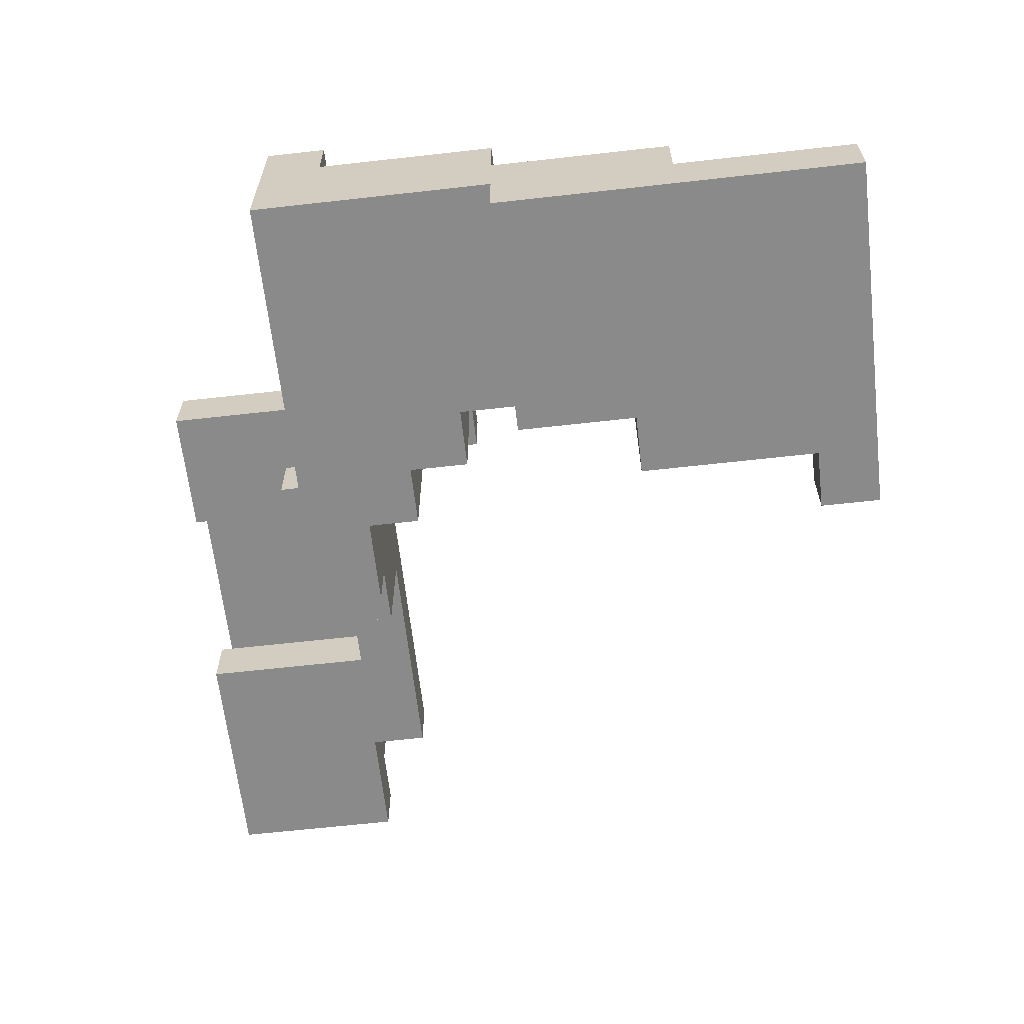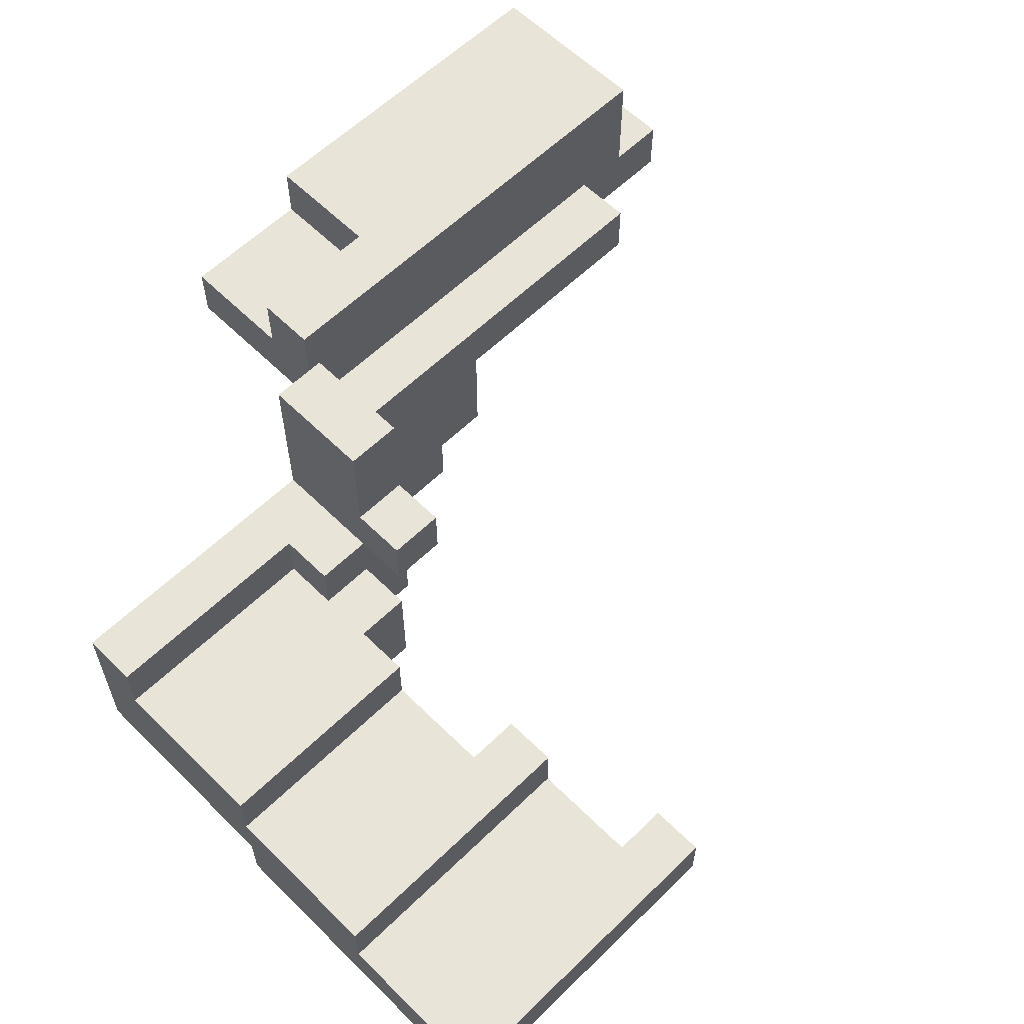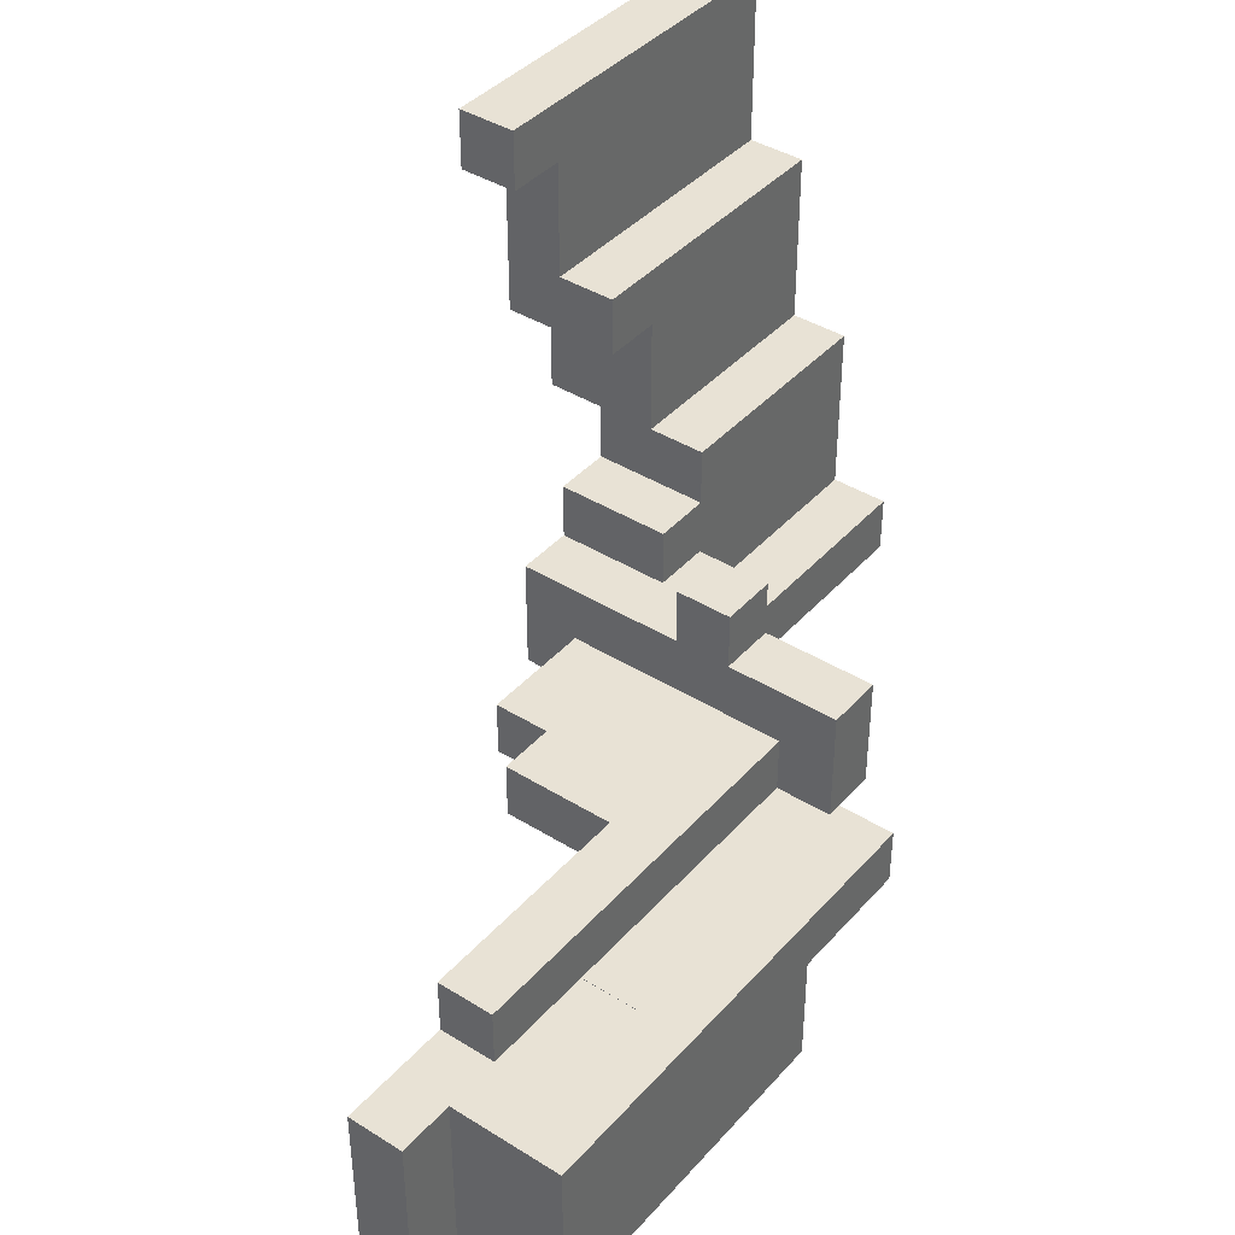
<metadata>
{"format":"obj","ext":"obj","renderer":"f3d","projection":"perspective","resolution":1024,"background":"white","views":[{"elev":-63.5,"azim":-83.5,"up":"+Y"},{"elev":59.9,"azim":-44.8,"up":"+Y"},{"elev":40.6,"azim":127.3,"up":"+Z"}]}
</metadata>
<code>
o Cube.001
v -0.7268 -0.06073 1.406
v -0.7268 -0.06073 1.283
v -0.6036 -0.06073 1.406
v -0.6036 -0.06073 1.283
v -0.4803 -0.06073 1.406
v -0.4803 -0.06073 1.283
v -0.3571 -0.06073 1.406
v -0.3571 -0.06073 1.283
v -0.7268 0.06254 1.406
v -0.7268 0.06254 1.283
v -0.6036 0.06254 1.406
v -0.6036 0.06254 1.283
v -0.4803 0.06254 1.406
v -0.4803 0.06254 1.283
v -0.3571 0.06254 1.406
v -0.3571 0.06254 1.283
v -0.7268 -0.06073 1.16
v -0.7268 -0.06073 1.037
v -0.6036 -0.06073 1.16
v -0.6036 -0.06073 1.037
v -0.7268 -0.06073 0.9133
v -0.7268 -0.06073 0.7901
v -0.6036 -0.06073 0.9133
v -0.6036 -0.06073 0.7901
v -0.4803 -0.06073 1.16
v -0.4803 -0.06073 1.037
v -0.3571 -0.06073 1.16
v -0.3571 -0.06073 1.037
v -0.4803 -0.06073 0.9133
v -0.4803 -0.06073 0.7901
v -0.3571 -0.06073 0.9133
v -0.3571 -0.06073 0.7901
v -0.7268 0.06254 1.16
v -0.7268 0.06254 1.037
v -0.7268 0.1858 1.037
v -0.6036 0.06254 1.16
v -0.6036 0.06254 1.037
v -0.6036 0.1858 1.037
v -0.7268 0.06254 0.9133
v -0.7268 0.1858 0.9133
v -0.7268 0.06254 0.7901
v -0.7268 0.1858 0.7901
v -0.6036 0.1858 0.9133
v -0.6036 0.1858 0.7901
v -0.4803 0.06254 1.16
v -0.4803 0.06254 1.037
v -0.4803 0.1858 1.037
v -0.3571 0.06254 1.16
v -0.3571 0.06254 1.037
v -0.3571 0.1858 1.037
v -0.4803 0.1858 0.9133
v -0.4803 0.1858 0.7901
v -0.3571 0.1858 0.9133
v -0.3571 0.1858 0.7901
v -0.2338 -0.06073 1.406
v -0.2338 -0.06073 1.283
v -0.1105 -0.06073 1.406
v -0.1105 -0.06073 1.283
v 0.01273 -0.06073 1.406
v 0.01273 -0.06073 1.283
v -0.2338 0.06254 1.406
v -0.2338 0.06254 1.283
v -0.1105 0.06254 1.406
v -0.1105 0.06254 1.283
v 0.01273 0.06254 1.406
v 0.01273 0.06254 1.283
v -0.2338 -0.06073 1.16
v -0.2338 -0.06073 1.037
v -0.1105 -0.06073 1.16
v -0.1105 -0.06073 1.037
v -0.2338 -0.06073 0.9133
v -0.2338 -0.06073 0.7901
v -0.1105 -0.06073 0.9133
v -0.2338 0.06254 1.16
v -0.2338 0.06254 1.037
v -0.2338 0.1858 1.037
v -0.1105 0.06254 1.16
v -0.1105 0.06254 1.037
v -0.1105 0.1858 1.037
v -0.2338 0.06254 0.9133
v -0.2338 0.1858 0.9133
v -0.2338 0.06254 0.7901
v -0.2338 0.1858 0.7901
v -0.1105 0.06254 0.9133
v -0.1105 0.1858 0.9133
v -0.7268 -0.06073 0.6668
v -0.6036 -0.06073 0.6668
v -0.4803 -0.06073 0.6668
v -0.3571 -0.06073 0.6668
v -0.7268 0.06254 0.6668
v -0.7268 0.1858 0.6668
v -0.7268 0.06254 0.5436
v -0.7268 0.1858 0.5436
v -0.6036 0.06254 0.6668
v -0.6036 0.1858 0.6668
v -0.6036 0.06254 0.5436
v -0.7268 0.3091 0.6668
v -0.7268 0.3091 0.5436
v -0.6036 0.3091 0.6668
v -0.6036 0.3091 0.5436
v -0.7268 0.06254 0.4203
v -0.7268 0.1858 0.4203
v -0.7268 0.06254 0.297
v -0.7268 0.1858 0.297
v -0.6036 0.06254 0.4203
v -0.6036 0.06254 0.297
v -0.7268 0.3091 0.4203
v -0.7268 0.3091 0.297
v -0.7268 0.4323 0.297
v -0.6036 0.3091 0.4203
v -0.6036 0.3091 0.297
v -0.6036 0.4323 0.297
v -0.4803 0.06254 0.6668
v -0.4803 0.1858 0.6668
v -0.4803 0.06254 0.5436
v -0.3571 0.06254 0.6668
v -0.3571 0.1858 0.6668
v -0.3571 0.06254 0.5436
v -0.4803 0.3091 0.6668
v -0.4803 0.3091 0.5436
v -0.3571 0.3091 0.6668
v -0.3571 0.3091 0.5436
v -0.4803 0.06254 0.4203
v -0.4803 0.06254 0.297
v -0.3571 0.06254 0.4203
v -0.3571 0.06254 0.297
v -0.4803 0.3091 0.4203
v -0.4803 0.3091 0.297
v -0.4803 0.4323 0.297
v -0.3571 0.3091 0.4203
v -0.3571 0.3091 0.297
v -0.3571 0.4323 0.297
v -0.7268 0.06254 0.1738
v -0.7268 0.1858 0.1738
v -0.6036 0.06254 0.1738
v -0.6036 0.1858 0.1738
v -0.7268 0.3091 0.1738
v -0.7268 0.4323 0.1738
v -0.6036 0.3091 0.1738
v -0.6036 0.4323 0.1738
v -0.4803 0.06254 0.1738
v -0.4803 0.1858 0.1738
v -0.3571 0.06254 0.1738
v -0.3571 0.1858 0.1738
v -0.4803 0.3091 0.1738
v -0.4803 0.4323 0.1738
v -0.3571 0.3091 0.1738
v -0.3571 0.4323 0.1738
v -0.2338 -0.06073 0.6668
v -0.2338 0.06254 0.6668
v -0.2338 0.1858 0.6668
v -0.2338 0.06254 0.5436
v -0.2338 0.1858 0.5436
v -0.1105 0.06254 0.5436
v -0.1105 0.1858 0.5436
v -0.2338 0.3091 0.6668
v -0.2338 0.3091 0.5436
v -0.1105 0.3091 0.5436
v -0.1105 0.4323 0.5436
v -0.2338 0.06254 0.4203
v -0.2338 0.06254 0.297
v -0.1105 0.06254 0.4203
v -0.1105 0.1858 0.4203
v -0.1105 0.06254 0.297
v -0.2338 0.3091 0.4203
v -0.2338 0.4323 0.4203
v -0.2338 0.3091 0.297
v -0.2338 0.4323 0.297
v -0.1105 0.3091 0.4203
v -0.1105 0.4323 0.4203
v -0.1105 0.4323 0.297
v 0.01273 0.4323 0.5436
v 0.01273 0.06254 0.4203
v 0.01273 0.1858 0.4203
v 0.01273 0.06254 0.297
v 0.01273 0.1858 0.297
v 0.136 0.1858 0.297
v 0.01273 0.3091 0.4203
v 0.01273 0.4323 0.4203
v 0.01273 0.3091 0.297
v 0.01273 0.4323 0.297
v 0.136 0.3091 0.297
v 0.136 0.4323 0.297
v -0.2338 0.06254 0.1738
v -0.2338 0.1858 0.1738
v -0.1105 0.06254 0.1738
v -0.1105 0.1858 0.1738
v -0.2338 0.3091 0.1738
v -0.2338 0.4323 0.1738
v -0.1105 0.3091 0.1738
v -0.1105 0.4323 0.1738
v 0.01273 0.06254 0.1738
v 0.01273 0.1858 0.1738
v 0.136 0.1858 0.1738
v 0.01273 0.3091 0.1738
v 0.01273 0.4323 0.1738
v 0.136 0.3091 0.1738
v 0.136 0.4323 0.1738
v -0.1105 0.5556 0.5436
v -0.1105 0.5556 0.4203
v -0.1105 0.6788 0.4203
v -0.1105 0.5556 0.297
v -0.1105 0.6788 0.297
v -0.1105 0.8021 0.4203
v -0.1105 0.8021 0.297
v 0.01273 0.5556 0.5436
v 0.01273 0.5556 0.4203
v 0.01273 0.6788 0.4203
v 0.01273 0.5556 0.297
v 0.01273 0.6788 0.297
v 0.136 0.5556 0.297
v 0.136 0.6788 0.297
v 0.01273 0.8021 0.4203
v 0.01273 0.8021 0.297
v -0.1105 0.5556 0.1738
v -0.1105 0.6788 0.1738
v -0.1105 0.8021 0.1738
v 0.01273 0.5556 0.1738
v 0.01273 0.6788 0.1738
v 0.136 0.5556 0.1738
v 0.136 0.6788 0.1738
v 0.136 0.5556 0.05051
v 0.136 0.6788 0.05051
v 0.01273 0.8021 0.1738
v 0.136 0.8021 0.1738
v 0.136 0.9254 0.1738
v 0.136 0.8021 0.05051
v 0.136 0.9254 0.05051
v 0.136 0.6788 -0.07275
v 0.136 0.6788 -0.196
v 0.136 0.8021 -0.07275
v 0.136 0.8021 -0.196
v 0.2592 0.1858 0.297
v 0.2592 0.3091 0.297
v 0.2592 0.4323 0.297
v 0.3825 0.3091 0.297
v 0.3825 0.4323 0.297
v 0.2592 0.1858 0.1738
v 0.2592 0.3091 0.1738
v 0.2592 0.4323 0.1738
v 0.3825 0.3091 0.1738
v 0.3825 0.4323 0.1738
v 0.2592 0.5556 0.297
v 0.2592 0.6788 0.297
v 0.3825 0.5556 0.297
v 0.3825 0.6788 0.297
v 0.5058 0.5556 0.297
v 0.5058 0.6788 0.297
v 0.629 0.5556 0.297
v 0.629 0.6788 0.297
v 0.2592 0.5556 0.1738
v 0.2592 0.6788 0.1738
v 0.2592 0.5556 0.05051
v 0.2592 0.6788 0.05051
v 0.3825 0.5556 0.1738
v 0.3825 0.6788 0.1738
v 0.3825 0.5556 0.05051
v 0.3825 0.6788 0.05051
v 0.2592 0.8021 0.1738
v 0.2592 0.9254 0.1738
v 0.2592 0.8021 0.05051
v 0.2592 0.9254 0.05051
v 0.3825 0.8021 0.1738
v 0.3825 0.9254 0.1738
v 0.3825 0.8021 0.05051
v 0.3825 0.9254 0.05051
v 0.2592 0.6788 -0.07275
v 0.2592 0.6788 -0.196
v 0.3825 0.6788 -0.07275
v 0.2592 0.8021 -0.07275
v 0.2592 0.9254 -0.07275
v 0.2592 0.8021 -0.196
v 0.2592 0.9254 -0.196
v 0.3825 0.8021 -0.07275
v 0.3825 0.9254 -0.07275
v 0.3825 0.8021 -0.196
v 0.3825 0.9254 -0.196
v 0.5058 0.5556 0.1738
v 0.5058 0.6788 0.1738
v 0.5058 0.6788 0.05051
v 0.629 0.5556 0.1738
v 0.629 0.6788 0.1738
v 0.629 0.5556 0.05051
v 0.629 0.6788 0.05051
v 0.5058 0.8021 0.1738
v 0.5058 0.9254 0.1738
v 0.5058 0.8021 0.05051
v 0.5058 0.9254 0.05051
v 0.629 0.8021 0.1738
v 0.629 0.9254 0.1738
v 0.629 0.8021 0.05051
v 0.629 0.9254 0.05051
v 0.629 0.5556 -0.07275
v 0.629 0.6788 -0.07275
v 0.629 0.5556 -0.196
v 0.629 0.6788 -0.196
v 0.5058 0.8021 -0.07275
v 0.5058 0.9254 -0.07275
v 0.5058 0.8021 -0.196
v 0.5058 0.9254 -0.196
v 0.629 0.8021 -0.07275
v 0.629 0.9254 -0.07275
v 0.629 0.8021 -0.196
v 0.629 0.9254 -0.196
v 0.7523 0.5556 0.297
v 0.7523 0.6788 0.297
v 0.8756 0.5556 0.297
v 0.8756 0.6788 0.297
v 0.7523 0.5556 0.1738
v 0.7523 0.6788 0.1738
v 0.7523 0.5556 0.05051
v 0.7523 0.6788 0.05051
v 0.8756 0.5556 0.1738
v 0.8756 0.6788 0.1738
v 0.8756 0.5556 0.05051
v 0.8756 0.6788 0.05051
v 0.7523 0.8021 0.1738
v 0.7523 0.9254 0.1738
v 0.7523 0.8021 0.05051
v 0.7523 0.9254 0.05051
v 0.8756 0.8021 0.1738
v 0.8756 0.9254 0.1738
v 0.8756 0.8021 0.05051
v 0.8756 0.9254 0.05051
v 0.7523 0.5556 -0.07275
v 0.7523 0.6788 -0.07275
v 0.7523 0.5556 -0.196
v 0.7523 0.6788 -0.196
v 0.8756 0.5556 -0.07275
v 0.8756 0.6788 -0.07275
v 0.8756 0.5556 -0.196
v 0.8756 0.6788 -0.196
v 0.7523 0.8021 -0.07275
v 0.7523 0.9254 -0.07275
v 0.7523 0.8021 -0.196
v 0.7523 0.9254 -0.196
v 0.8756 0.8021 -0.07275
v 0.8756 0.9254 -0.07275
v 0.8756 0.8021 -0.196
v 0.8756 0.9254 -0.196
v 0.9988 0.5556 0.1738
v 0.9988 0.6788 0.1738
v 0.9988 0.5556 0.05051
v 0.9988 0.6788 0.05051
v 1.122 0.5556 0.1738
v 1.122 0.6788 0.1738
v 1.122 0.5556 0.05051
v 1.122 0.6788 0.05051
v 0.9988 0.8021 0.1738
v 0.9988 0.9254 0.1738
v 0.9988 0.8021 0.05051
v 0.9988 0.9254 0.05051
v 0.9988 0.5556 -0.07275
v 0.9988 0.6788 -0.07275
v 0.9988 0.5556 -0.196
v 0.9988 0.6788 -0.196
v 1.122 0.5556 -0.07275
v 1.122 0.6788 -0.07275
v 1.122 0.5556 -0.196
v 1.122 0.6788 -0.196
v 0.9988 0.8021 -0.07275
v 0.9988 0.9254 -0.07275
v 0.9988 0.8021 -0.196
v 0.9988 0.9254 -0.196
v -0.01955 0.6788 0.1738
v -0.01955 0.6788 0.05051
v -0.01955 0.8021 0.1738
v -0.01955 0.8021 0.05051
v -0.01955 0.9254 0.1738
v -0.01955 0.9254 0.05051
v -0.01955 0.6788 -0.07275
v -0.01955 0.6788 -0.196
v -0.01955 0.8021 -0.07275
v -0.01955 0.8021 -0.196
v 0.6295 0.6788 0.1738
v 0.6295 0.6788 0.05051
v 0.6295 0.8021 0.1738
v 0.6295 0.8021 0.05051
f 1 2 4 3
f 5 6 8 7
f 3 4 6 5
f 11 12 10 9
f 15 16 14 13
f 13 14 12 11
f 17 18 20 19
f 21 22 24 23
f 25 26 28 27
f 29 30 32 31
f 19 20 26 25
f 23 24 30 29
f 18 21 23 20
f 26 29 31 28
f 20 23 29 26
f 34 37 38 35
f 36 37 34 33
f 39 40 42 41
f 43 44 42 40
f 46 49 50 47
f 48 49 46 45
f 53 54 52 51
f 37 46 47 38
f 45 46 37 36
f 51 52 44 43
f 34 35 40 39
f 38 43 40 35
f 50 53 51 47
f 47 51 43 38
f 55 56 58 57
f 57 58 60 59
f 63 64 62 61
f 65 66 64 63
f 67 68 70 69
f 68 71 73 70
f 75 78 79 76
f 77 78 75 74
f 82 83 81 80
f 81 85 84 80
f 84 85 79 78
f 79 85 81 76
f 7 8 56 55
f 61 62 16 15
f 27 28 68 67
f 31 32 72 71
f 28 31 71 68
f 49 75 76 50
f 74 75 49 48
f 81 83 54 53
f 76 81 53 50
f 2 17 19 4
f 6 25 27 8
f 4 19 25 6
f 56 67 69 58
f 12 36 33 10
f 16 48 45 14
f 14 45 36 12
f 64 77 74 62
f 1 9 10 2
f 1 3 11 9
f 5 7 15 13
f 3 5 13 11
f 17 33 34 18
f 21 39 41 22
f 18 34 39 21
f 55 57 63 61
f 60 66 65 59
f 57 59 65 63
f 64 66 60 58
f 70 78 77 69
f 72 82 80 71
f 80 84 73 71
f 73 84 78 70
f 2 10 33 17
f 69 77 64 58
f 7 55 61 15
f 8 27 67 56
f 62 74 48 16
f 90 91 93 92
f 90 92 96 94
f 99 100 98 97
f 101 102 104 103
f 101 103 106 105
f 108 111 112 109
f 110 111 108 107
f 113 115 118 116
f 121 122 120 119
f 123 124 126 125
f 128 131 132 129
f 130 131 128 127
f 94 96 115 113
f 119 120 100 99
f 105 106 124 123
f 111 128 129 112
f 127 128 111 110
f 92 93 102 101
f 92 101 105 96
f 115 123 125 118
f 100 110 107 98
f 122 130 127 120
f 91 97 98 93
f 91 95 99 97
f 102 107 108 104
f 114 117 121 119
f 93 98 107 102
f 95 114 119 99
f 96 105 123 115
f 120 127 110 100
f 134 136 135 133
f 138 140 139 137
f 142 144 143 141
f 146 148 147 145
f 136 142 141 135
f 140 146 145 139
f 137 139 136 134
f 145 147 144 142
f 139 145 142 136
f 152 153 151 150
f 152 154 155 153
f 160 161 164 162
f 165 166 168 167
f 165 169 170 166
f 170 171 168 166
f 175 176 174 173
f 180 181 179 178
f 180 182 183 181
f 162 173 174 163
f 162 164 175 173
f 169 178 179 170
f 162 163 155 154
f 152 160 162 154
f 158 169 165 157
f 153 157 156 151
f 153 155 158 157
f 176 180 178 174
f 176 177 182 180
f 163 169 158 155
f 163 174 178 169
f 159 170 179 172
f 185 187 186 184
f 189 191 190 188
f 196 198 197 195
f 187 193 192 186
f 191 196 195 190
f 188 190 187 185
f 195 197 194 193
f 190 195 193 187
f 116 118 152 150
f 156 157 122 121
f 125 126 161 160
f 131 167 168 132
f 165 167 131 130
f 117 151 156 121
f 118 125 160 152
f 157 165 130 122
f 144 185 184 143
f 148 189 188 147
f 147 188 185 144
f 103 104 134 133
f 103 133 135 106
f 124 141 143 126
f 108 109 138 137
f 112 140 138 109
f 132 148 146 129
f 104 108 137 134
f 106 135 141 124
f 129 146 140 112
f 161 184 186 164
f 192 193 176 175
f 176 193 194 177
f 171 191 189 168
f 164 186 192 175
f 90 94 87 86
f 113 116 89 88
f 94 113 88 87
f 116 150 149 89
f 126 143 184 161
f 168 189 148 132
f 22 86 87 24
f 30 88 89 32
f 24 87 88 30
f 41 42 91 90
f 44 95 91 42
f 54 117 114 52
f 52 114 95 44
f 150 151 83 82
f 22 41 90 86
f 149 150 82 72
f 32 89 149 72
f 83 151 117 54
f 200 201 203 202
f 209 210 208 207
f 209 211 212 210
f 200 207 208 201
f 213 214 205 204
f 201 204 205 203
f 210 214 213 208
f 201 208 213 204
f 206 207 200 199
f 220 221 223 222
f 219 221 220 218
f 230 229 371 372
f 216 219 218 215
f 226 228 370 369
f 232 230 372 374
f 223 221 365 366
f 217 224 219 216
f 202 203 216 215
f 212 221 219 210
f 203 205 217 216
f 219 224 214 210
f 214 224 217 205
f 234 236 237 235
f 240 242 241 239
f 241 242 237 236
f 234 239 241 236
f 238 239 234 233
f 243 245 246 244
f 247 249 250 248
f 245 247 248 246
f 257 258 256 255
f 254 258 257 253
f 251 253 257 255
f 259 263 264 260
f 264 266 262 260
f 270 271 273 272
f 273 277 276 272
f 270 272 276 274
f 275 277 273 271
f 281 282 284 283
f 279 282 281 278
f 279 280 284 282
f 285 289 290 286
f 290 292 288 286
f 293 294 296 295
f 300 304 303 299
f 297 299 303 301
f 302 304 300 298
f 256 279 278 255
f 256 258 280 279
f 263 285 286 264
f 286 288 266 264
f 277 300 299 276
f 274 276 299 297
f 298 300 277 275
f 254 267 269 258
f 283 284 294 293
f 261 262 271 270
f 266 275 271 262
f 287 297 301 291
f 292 302 298 288
f 252 256 263 259
f 268 272 270 267
f 270 274 269 267
f 284 291 289 282
f 279 282 289 285
f 287 291 284 280
f 269 274 265 258
f 256 279 285 263
f 265 287 280 258
f 265 274 297 287
f 288 298 275 266
f 305 307 308 306
f 309 311 315 313
f 314 316 312 310
f 317 321 322 318
f 317 319 323 321
f 322 324 320 318
f 328 332 331 327
f 325 327 331 329
f 330 332 328 326
f 336 340 339 335
f 333 335 339 337
f 338 340 336 334
f 347 348 346 345
f 341 345 346 342
f 341 343 347 345
f 346 348 344 342
f 351 352 350 349
f 359 360 358 357
f 356 360 359 355
f 353 355 359 357
f 358 360 356 354
f 363 364 362 361
f 313 341 342 314
f 313 315 343 341
f 321 349 350 322
f 350 352 324 322
f 332 356 355 331
f 329 331 355 353
f 340 364 363 339
f 362 364 340 338
f 311 325 329 315
f 316 330 326 312
f 357 358 348 347
f 343 353 357 347
f 348 358 354 344
f 319 333 337 323
f 324 338 334 320
f 361 362 352 351
f 314 321 377 375
f 330 337 339 332
f 344 351 349 342
f 356 363 361 354
f 316 323 337 330
f 354 361 351 344
f 314 342 349 321
f 339 363 356 332
f 315 329 353 343
f 352 362 338 324
f 249 305 306 250
f 281 283 311 309
f 310 312 284 282
f 289 317 318 290
f 289 291 319 317
f 318 320 292 290
f 296 328 327 295
f 293 295 327 325
f 326 328 296 294
f 304 336 335 303
f 301 303 335 333
f 334 336 304 302
f 283 293 325 311
f 312 326 294 284
f 291 301 333 319
f 320 334 302 292
f 246 256 252 244
f 247 278 281 249
f 250 282 279 248
f 245 255 278 247
f 248 279 256 246
f 313 314 308 307
f 305 309 313 307
f 308 314 310 306
f 249 281 309 305
f 306 310 282 250
f 182 234 235 183
f 177 233 234 182
f 198 240 239 197
f 197 239 238 194
f 177 194 238 233
f 211 243 244 212
f 223 254 253 222
f 220 222 253 251
f 225 259 260 226
f 228 262 261 227
f 260 262 228 226
f 229 230 268 267
f 270 272 232 231
f 221 252 259 225
f 232 272 268 230
f 223 229 267 254
f 261 270 231 227
f 244 252 221 212
f 170 200 202 171
f 181 209 207 179
f 181 183 211 209
f 159 199 200 170
f 179 207 206 172
f 159 172 206 199
f 218 220 198 196
f 215 218 196 191
f 171 202 215 191
f 235 237 245 243
f 251 255 242 240
f 242 255 245 237
f 183 235 243 211
f 220 251 240 198
f 367 369 370 368
f 365 367 368 366
f 371 373 374 372
f 366 368 373 371
f 229 223 366 371
f 228 227 368 370
f 221 225 367 365
f 227 231 373 368
f 231 232 374 373
f 225 226 369 367
f 375 377 378 376
f 316 314 375 376
f 321 323 378 377
f 323 316 376 378

</code>
